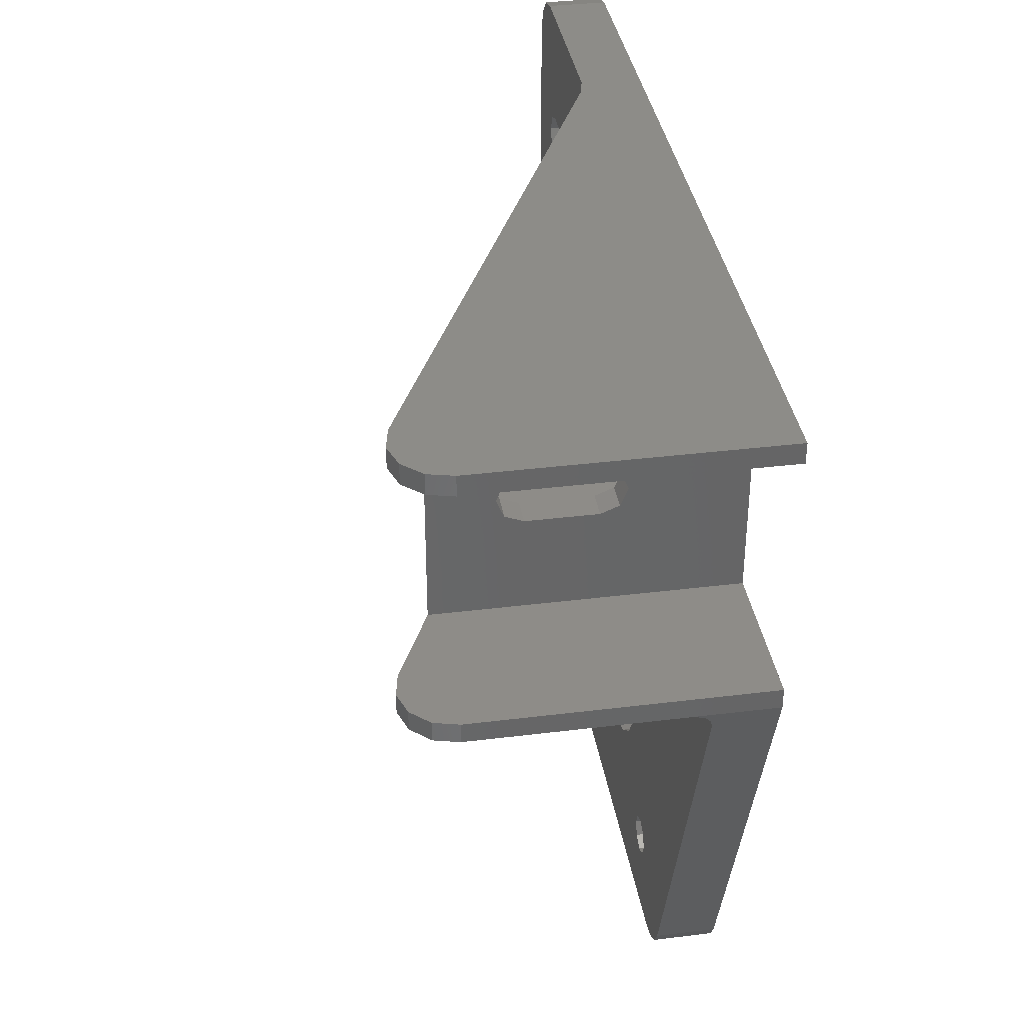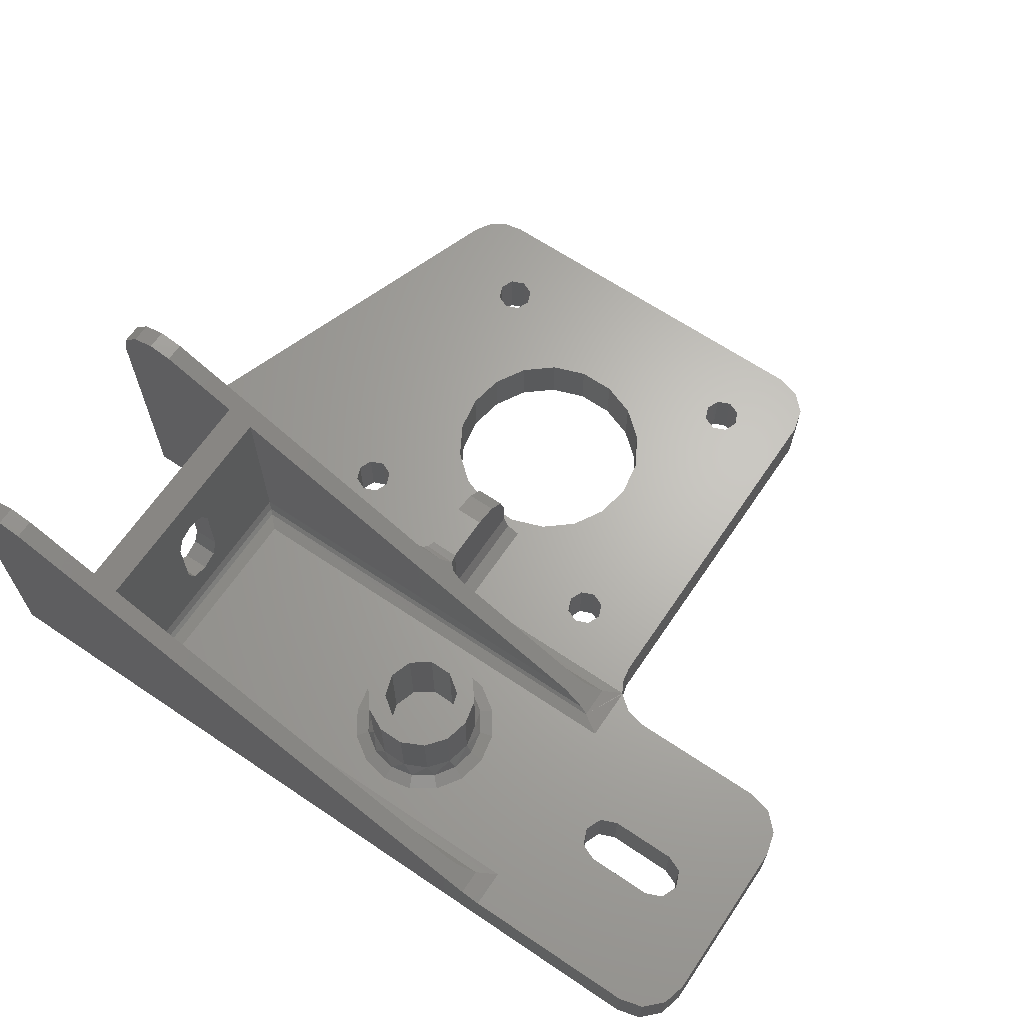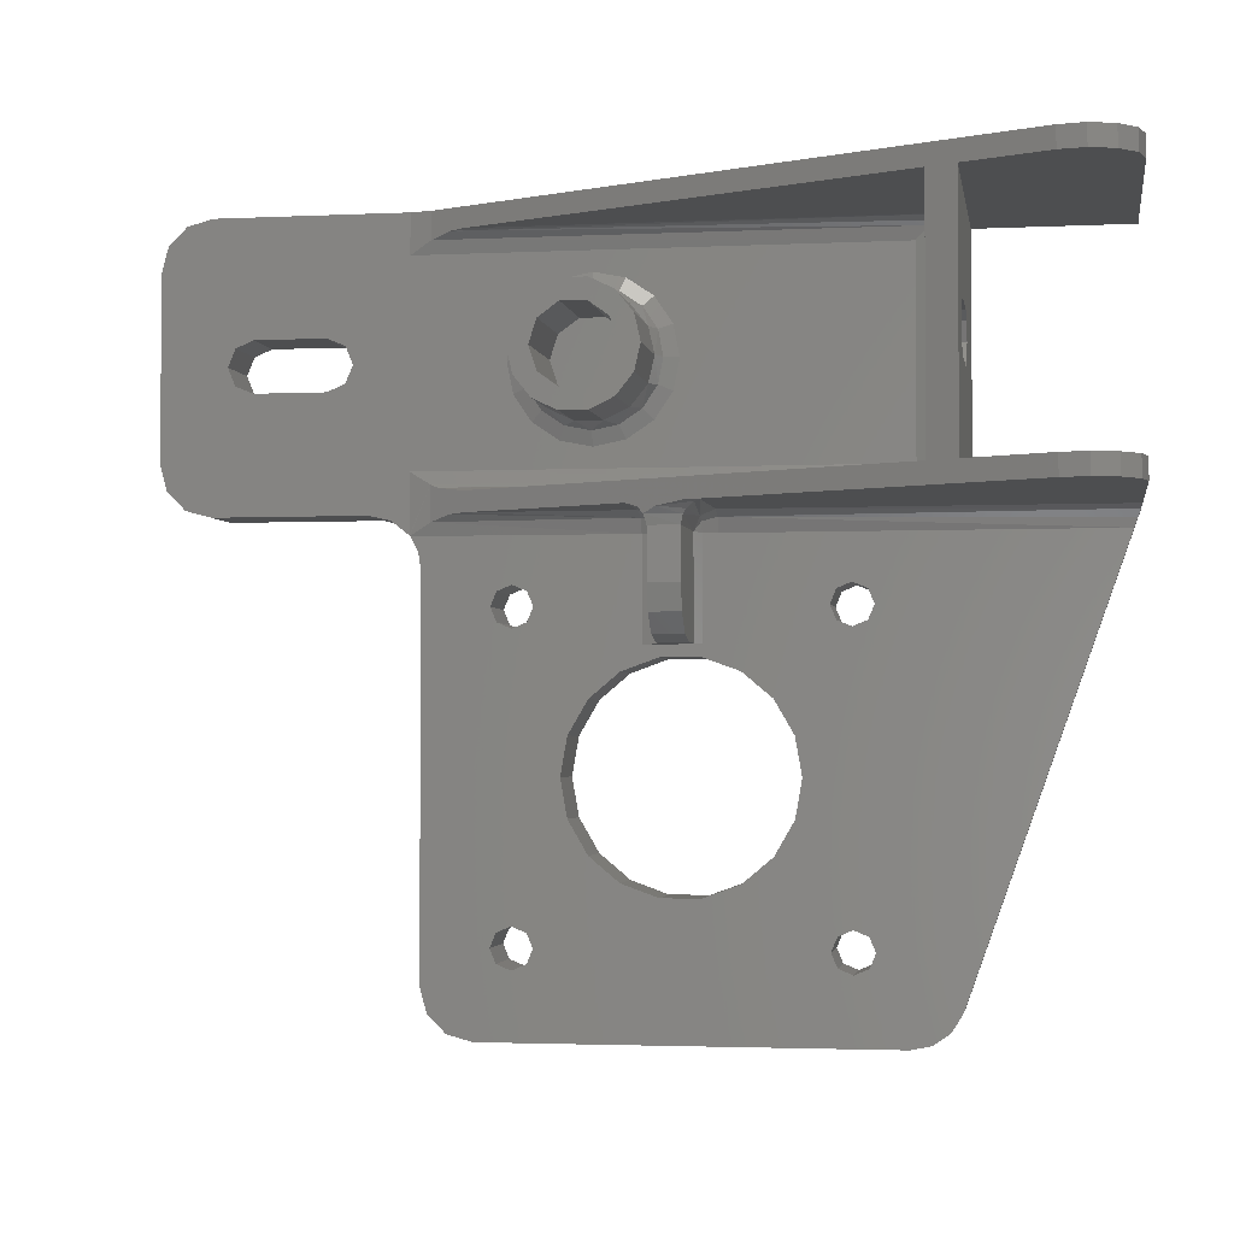
<metadata>
{"format":"stl","ext":"stl","renderer":"f3d","projection":"perspective","resolution":1024,"background":"white","views":[{"elev":36.7,"azim":80.9,"up":"+Y"},{"elev":65.5,"azim":-145.9,"up":"+Z"},{"elev":-2.6,"azim":9.5,"up":"+Y"}]}
</metadata>
<code>
# stl→obj: 360 verts, 744 faces
v 25.5 -2 16
v 25.5 -2 8
v 25.72 -1.098 16.22
v 26.09 -0.5858 8
v 26.03 -0.6434 16.53
v 27.5 0 8
v 27.5 0 18
v 26.85 -0.11 17.35
v 20.5 0 15.46
v 20.5 0 8
v 21.67 -0.3755 16
v 21.91 -0.5858 8
v 22.24 -1.008 16.26
v 22.5 -2 8
v 22.5 -2 16
v 57.9 0 32.73
v 26 0 18
v 65 0 8
v 65 0 28.19
v 64.39 0 30.59
v 62.69 0 32.4
v 60.34 0 33.17
v 22.5 -7 16
v 25.5 -7 16
v 57.9 2 32.73
v 50 2 29.08
v 47.28 2 27.82
v 23.41 -0.3978 16.8
v 0.9971 28 6.46
v 0.9971 25.28 6.46
v 2.982 25.9 7.376
v 4.333 26 8
v 47.28 26 27.82
v 57.9 28 32.73
v 50 26 29.08
v 57.9 26 32.73
v 4.333 0 8
v 4.333 2 8
v 2.982 -0.09972 7.376
v 1.74 2.398 6.803
v 0.9971 -0.7237 6.46
v 0.9971 2.724 6.46
v 25.5 -12 8
v 25.5 -11.33 13.5
v 25.5 -12 11
v 25.5 -9.5 15.33
v 22.5 -11.33 13.5
v 22.5 -9.5 15.33
v 22.5 -12 11
v 22.5 -12 8
v 65 2 0
v 65 2 28.19
v 65 2.842e-14 6
v 65 2.842e-14 0
v 20.5 -2 6
v 20.5 -12 6
v 21.91 -2 6.586
v 21.91 -12 6.586
v 15.57 -16.93 6
v 18.5 -14.47 6
v 22.09 -13.17 6
v 10.5 -39.5 6
v 22.09 -34.83 6
v 9.914 -38.09 6
v 5 -48 6
v 9.914 -40.91 6
v 8.5 -41.5 6
v 39.5 -10.5 6
v 32.43 -16.93 6
v 34.34 -20.24 6
v 27.5 -12 6
v 25.91 -13.17 6
v 29.5 -14.47 6
v 38.09 -9.914 6
v 37.5 -8.5 6
v 38.09 -7.086 6
v 27.5 -2 6
v 39.5 -6.5 6
v 64.29 -2 6
v -1 -2 6
v -0.2566 -3.419 6
v 8.5 -6.5 6
v 9.914 -7.086 6
v 44.47 -48 6
v 39.5 -41.5 6
v 38.09 -40.91 6
v 37.5 -39.5 6
v 46.46 -47.59 6
v 48.12 -46.41 6
v 49.18 -44.67 6
v 0 -43 6
v 0.6699 -45.5 6
v 2.5 -47.33 6
v 7.086 -40.91 6
v 6.5 -39.5 6
v 7.086 -38.09 6
v 8.5 -10.5 6
v 7.086 -9.914 6
v 6.5 -8.5 6
v 0 -5 6
v 7.086 -7.086 6
v 10.5 -8.5 6
v 9.914 -9.914 6
v 8.5 -37.5 6
v 18.5 -33.53 6
v 15.57 -31.07 6
v 13.66 -27.76 6
v 13 -24 6
v 13.66 -20.24 6
v 39.5 -37.5 6
v 40.91 -38.09 6
v 35 -24 6
v 34.34 -27.76 6
v 32.43 -31.07 6
v 29.5 -33.53 6
v 25.91 -34.83 6
v 38.09 -38.09 6
v 41.5 -8.5 6
v 40.91 -9.914 6
v 41.5 -39.5 6
v 40.91 -40.91 6
v 40.91 -7.086 6
v 64.87 -0.3736 6.836
v 27.5 -0.5858 6.586
v 64.61 -1.087 6.22
v 26.09 -12 6.586
v 13 -24 0
v 13.66 -20.24 0
v 15.57 -16.93 0
v 18.5 -14.47 0
v 22.09 -13.17 0
v 25.91 -13.17 0
v 29.5 -14.47 0
v 32.43 -16.93 0
v 34.34 -20.24 0
v 35 -24 0
v 26.09 -2 6.586
v 26.09 -1 7
v 20.5 -0.5858 6.586
v -1.032 -1.958 6
v 60.34 2 33.17
v 62.69 2 32.4
v 64.39 2 30.59
v 21.91 -1 7
v -1.098 4 6
v -1.098 -1.873 6
v -5 0 6
v -2.836 -0.4926 6
v -9 11.5 6
v -16 11.5 6
v -20 0 6
v 45.28 24 6
v -1.098 24 6
v 16 22 6
v 19.06 21.39 6
v 45.28 4 6
v -9 16.5 6
v 8.609 17.06 6
v 10.34 19.66 6
v 12.94 21.39 6
v -25 5 6
v -24.33 2.5 6
v -22.5 0.6699 6
v -17.77 12.23 6
v -18.5 14 6
v -17.77 15.77 6
v -25 23 6
v 16 6 6
v 12.94 6.609 6
v 10.34 8.343 6
v 21.66 19.66 6
v 23.39 17.06 6
v 24 14 6
v 23.39 10.94 6
v 21.66 8.343 6
v 19.06 6.609 6
v -22.5 27.33 6
v -24.33 25.5 6
v -20 28 6
v 8.609 10.94 6
v -1.098 28 6
v -16 16.5 6
v 8 14 6
v -7.232 15.77 6
v -6.5 14 6
v -7.232 12.23 6
v 49.18 -44.67 0
v -5 0 0
v -2.5 -0.6699 0
v -0.6699 -2.5 0
v 0 -5 0
v 10 14 8
v 10 14 16
v 10.59 16.6 8
v 10.59 16.6 16
v 12.26 18.69 8
v 12.26 18.69 16
v 14.66 19.85 8
v 14.66 19.85 16
v 17.34 19.85 8
v 17.34 19.85 16
v 19.74 18.69 8
v 19.74 18.69 16
v 21.41 16.6 8
v 21.41 16.6 16
v 22 14 8
v 22 14 16
v 21.41 11.4 8
v 21.41 11.4 16
v 19.74 9.309 8
v 19.74 9.309 16
v 17.34 8.15 8
v 17.34 8.15 16
v 14.66 8.15 8
v 14.66 8.15 16
v 12.26 9.309 8
v 12.26 9.309 16
v 10.59 11.4 8
v 10.59 11.4 16
v 22.08 16.52 6.586
v 22.59 14 6.586
v 9.916 16.52 6.586
v 9.414 14 6.586
v 20.66 18.66 6.586
v 18.52 20.08 6.586
v 16 20.59 6.586
v 13.48 20.08 6.586
v 11.34 18.66 6.586
v 9.916 11.48 6.586
v 22.08 11.48 6.586
v 11.34 9.343 6.586
v 13.48 7.916 6.586
v 16 7.414 6.586
v 18.52 7.916 6.586
v 20.66 9.343 6.586
v 47.28 26 8
v 47.28 12.23 22.09
v 47.28 11.5 20.32
v 47.28 14 22.82
v 47.28 14 11
v 47.28 15.77 11.73
v 47.28 16.5 13.5
v 47.28 16.5 20.32
v 47.28 2 8
v 47.28 11.5 13.5
v 47.28 12.23 11.73
v 47.28 15.77 22.09
v -25 23 0
v -24.33 25.5 0
v -22.5 27.33 0
v -20 28 0
v -20 0 0
v -22.5 0.6699 0
v -24.33 2.5 0
v -25 5 0
v 46.52 2.755 6.435
v 46.91 2.363 6.851
v 47.26 2.016 7.747
v 47.26 25.98 7.747
v 46.91 25.64 6.851
v 46.52 25.25 6.435
v 65 28 0
v 60.34 28 33.17
v 62.69 28 32.4
v 64.39 28 30.59
v 65 28 28.19
v 65 26 0
v 65 26 28.19
v 64.39 26 30.59
v 62.69 26 32.4
v 60.34 26 33.17
v 50 26 0
v 50 2 0
v 50 12.23 11.73
v 50 11.5 13.5
v 50 14 11
v 50 11.5 20.32
v 50 12.23 22.09
v 50 14 22.82
v 50 16.5 20.32
v 50 16.5 13.5
v 50 15.77 11.73
v 50 15.77 22.09
v 17.24 17.8 6
v 14.76 17.8 6
v 19.24 16.35 6
v 12.76 16.35 6
v 20 14 6
v 12 14 6
v 19.24 11.65 6
v 12.76 11.65 6
v 17.24 10.2 6
v 14.76 10.2 6
v 12 14 16
v 12.76 16.35 16
v 14.76 17.8 16
v 17.24 17.8 16
v 19.24 16.35 16
v 20 14 16
v 19.24 11.65 16
v 17.24 10.2 16
v 14.76 10.2 16
v 12.76 11.65 16
v -16 16.5 0
v -17.77 15.77 0
v 9.914 -9.914 0
v 10.5 -8.5 0
v 9.914 -38.09 0
v 22.09 -34.83 0
v 10.5 -39.5 0
v -9 11.5 0
v 38.09 -9.914 0
v 37.5 -8.5 0
v 8.5 -41.5 0
v 9.914 -40.91 0
v 5 -48 0
v 39.5 -6.5 0
v 41.5 -8.5 0
v 40.91 -7.086 0
v 38.09 -7.086 0
v -7.232 15.77 0
v -9 16.5 0
v 37.5 -39.5 0
v 38.09 -40.91 0
v 39.5 -41.5 0
v 44.47 -48 0
v 48.12 -46.41 0
v 46.46 -47.59 0
v -18.5 14 0
v -17.77 12.23 0
v -16 11.5 0
v 8.5 -6.5 0
v -7.232 12.23 0
v -6.5 14 0
v 9.914 -7.086 0
v 0 -43 0
v 6.5 -8.5 0
v 7.086 -9.914 0
v 8.5 -10.5 0
v 7.086 -38.09 0
v 6.5 -39.5 0
v 7.086 -40.91 0
v 2.5 -47.33 0
v 0.6699 -45.5 0
v 7.086 -7.086 0
v 8.5 -37.5 0
v 13.66 -27.76 0
v 15.57 -31.07 0
v 18.5 -33.53 0
v 39.5 -37.5 0
v 38.09 -38.09 0
v 25.91 -34.83 0
v 29.5 -33.53 0
v 32.43 -31.07 0
v 34.34 -27.76 0
v 39.5 -10.5 0
v 40.91 -38.09 0
v 40.91 -40.91 0
v 41.5 -39.5 0
v 40.91 -9.914 0
f 1 2 3
f 3 2 4
f 3 4 5
f 6 7 4
f 4 7 8
f 4 8 5
f 9 10 11
f 11 10 12
f 11 12 13
f 14 15 12
f 12 15 13
f 16 17 7
f 6 18 19
f 6 19 20
f 6 20 21
f 6 21 22
f 6 22 16
f 6 16 7
f 23 24 15
f 15 24 1
f 16 25 26
f 16 26 27
f 11 13 28
f 29 30 31
f 29 31 32
f 29 32 33
f 29 33 34
f 35 36 34
f 35 34 33
f 35 33 27
f 35 27 26
f 17 16 27
f 17 27 9
f 17 9 11
f 17 11 28
f 9 27 37
f 37 27 38
f 37 38 39
f 39 38 40
f 39 40 41
f 41 40 42
f 43 44 45
f 2 1 43
f 43 1 24
f 43 24 44
f 44 24 46
f 23 47 48
f 49 47 50
f 50 47 23
f 50 23 14
f 14 23 15
f 51 52 19
f 51 19 18
f 51 18 53
f 51 53 54
f 7 17 8
f 8 17 28
f 8 28 5
f 5 28 3
f 3 28 13
f 3 13 1
f 1 13 15
f 55 56 57
f 57 56 58
f 57 58 14
f 14 58 50
f 56 59 60
f 56 60 61
f 62 63 64
f 65 66 67
f 68 69 70
f 71 56 61
f 71 61 72
f 71 72 73
f 71 73 69
f 71 69 68
f 71 68 74
f 71 74 75
f 71 75 76
f 77 71 76
f 77 76 78
f 77 78 79
f 55 80 81
f 55 81 82
f 55 82 83
f 55 83 56
f 65 84 85
f 65 85 86
f 65 86 87
f 85 84 88
f 85 88 89
f 85 89 90
f 91 92 93
f 91 93 65
f 91 65 67
f 91 67 94
f 91 94 95
f 91 95 96
f 91 96 97
f 91 97 98
f 91 98 99
f 100 91 99
f 100 99 101
f 100 101 82
f 100 82 81
f 56 83 102
f 56 102 103
f 56 103 97
f 104 64 63
f 104 63 105
f 104 105 106
f 104 106 107
f 104 107 108
f 104 108 109
f 97 96 104
f 97 104 109
f 97 109 59
f 97 59 56
f 110 111 68
f 110 68 70
f 110 70 112
f 110 112 113
f 110 113 114
f 110 114 115
f 110 115 116
f 110 116 117
f 90 118 119
f 90 119 68
f 90 68 111
f 90 111 120
f 90 120 121
f 90 121 85
f 79 78 122
f 79 122 118
f 79 118 90
f 87 117 65
f 65 117 116
f 65 116 66
f 66 116 63
f 66 63 62
f 18 6 123
f 123 6 124
f 123 124 125
f 77 79 124
f 124 79 125
f 45 49 43
f 43 49 50
f 43 50 126
f 126 50 58
f 126 58 71
f 71 58 56
f 108 127 109
f 109 127 128
f 109 128 59
f 59 128 129
f 59 129 60
f 60 129 130
f 60 130 61
f 61 130 131
f 61 131 72
f 72 131 132
f 72 132 73
f 73 132 133
f 73 133 69
f 69 133 134
f 69 134 70
f 70 134 135
f 70 135 112
f 112 135 136
f 2 43 137
f 137 43 126
f 137 126 77
f 77 126 71
f 138 4 2
f 137 138 2
f 6 4 124
f 124 4 138
f 124 138 77
f 77 138 137
f 9 37 10
f 10 37 139
f 139 37 39
f 139 39 41
f 139 41 55
f 55 41 140
f 55 140 80
f 25 16 141
f 141 16 22
f 141 22 142
f 142 22 21
f 142 21 143
f 143 21 20
f 143 20 52
f 52 20 19
f 144 57 14
f 12 144 14
f 55 57 139
f 139 57 144
f 139 144 10
f 10 144 12
f 49 45 47
f 47 45 44
f 47 44 48
f 48 44 46
f 48 46 23
f 23 46 24
f 145 146 42
f 42 146 140
f 42 140 41
f 145 147 148
f 145 148 146
f 149 150 151
f 152 153 154
f 152 154 155
f 152 155 156
f 153 157 158
f 153 158 159
f 153 159 160
f 153 160 154
f 161 162 163
f 161 163 151
f 161 151 150
f 161 150 164
f 161 164 165
f 161 165 166
f 161 166 167
f 145 156 168
f 145 168 169
f 145 169 170
f 156 155 171
f 156 171 172
f 156 172 173
f 156 173 174
f 156 174 175
f 156 175 176
f 156 176 168
f 177 178 179
f 179 178 167
f 170 180 145
f 145 180 149
f 145 149 147
f 147 149 151
f 153 181 157
f 157 181 179
f 157 179 182
f 182 179 167
f 182 167 166
f 158 157 183
f 183 157 184
f 183 184 185
f 183 185 180
f 180 185 186
f 180 186 149
f 90 187 79
f 79 187 54
f 79 54 125
f 125 54 123
f 123 54 53
f 123 53 18
f 147 188 148
f 148 188 189
f 148 189 146
f 146 189 140
f 140 189 190
f 140 190 80
f 191 100 190
f 190 100 81
f 190 81 80
f 192 193 194
f 194 193 195
f 194 195 196
f 196 195 197
f 196 197 198
f 198 197 199
f 198 199 200
f 200 199 201
f 200 201 202
f 202 201 203
f 202 203 204
f 204 203 205
f 204 205 206
f 206 205 207
f 206 207 208
f 208 207 209
f 208 209 210
f 210 209 211
f 210 211 212
f 212 211 213
f 212 213 214
f 214 213 215
f 214 215 216
f 216 215 217
f 216 217 218
f 218 217 219
f 218 219 192
f 192 219 193
f 220 204 206
f 221 220 206
f 222 223 192
f 194 222 192
f 220 224 204
f 224 225 202
f 204 224 202
f 225 226 200
f 202 225 200
f 226 227 198
f 200 226 198
f 227 228 196
f 198 227 196
f 228 222 194
f 196 228 194
f 221 173 220
f 220 173 172
f 220 172 224
f 224 172 171
f 224 171 225
f 225 171 155
f 225 155 226
f 226 155 154
f 226 154 227
f 227 154 160
f 227 160 228
f 228 160 159
f 228 159 222
f 222 159 158
f 222 158 223
f 223 158 183
f 229 218 192
f 223 229 192
f 230 221 206
f 208 230 206
f 229 231 218
f 231 232 216
f 218 231 216
f 232 233 214
f 216 232 214
f 233 234 212
f 214 233 212
f 234 235 210
f 212 234 210
f 235 230 208
f 210 235 208
f 223 183 229
f 229 183 180
f 229 180 231
f 231 180 170
f 231 170 232
f 232 170 169
f 232 169 233
f 233 169 168
f 233 168 234
f 234 168 176
f 234 176 235
f 235 176 175
f 235 175 230
f 230 175 174
f 230 174 221
f 221 174 173
f 30 29 153
f 153 29 181
f 236 33 32
f 237 238 27
f 239 237 27
f 236 240 241
f 236 241 242
f 236 242 243
f 236 243 33
f 244 27 238
f 244 238 245
f 244 245 246
f 244 246 240
f 244 240 236
f 33 243 247
f 33 247 239
f 33 239 27
f 38 27 244
f 248 167 249
f 249 167 178
f 249 178 250
f 250 178 177
f 250 177 251
f 251 177 179
f 252 151 253
f 253 151 163
f 253 163 254
f 254 163 162
f 254 162 255
f 255 162 161
f 156 145 256
f 256 145 42
f 256 42 257
f 257 42 40
f 257 40 258
f 258 40 38
f 258 38 244
f 244 236 258
f 258 236 259
f 258 259 257
f 257 259 260
f 257 260 256
f 256 260 261
f 256 261 156
f 156 261 152
f 153 152 30
f 30 152 261
f 30 261 31
f 31 261 260
f 31 260 259
f 236 32 259
f 259 32 31
f 262 251 179
f 262 179 181
f 262 181 29
f 262 29 34
f 262 34 263
f 262 263 264
f 262 264 265
f 262 265 266
f 267 262 268
f 268 262 266
f 267 268 269
f 267 269 270
f 267 270 271
f 267 271 36
f 267 36 35
f 267 35 272
f 34 36 263
f 263 36 271
f 263 271 264
f 264 271 270
f 264 270 265
f 265 270 269
f 265 269 266
f 266 269 268
f 273 26 25
f 273 25 141
f 273 141 142
f 273 142 143
f 273 143 52
f 273 52 51
f 274 275 273
f 276 274 273
f 26 273 275
f 26 275 277
f 26 277 278
f 26 278 279
f 272 35 280
f 272 280 281
f 272 281 282
f 272 282 276
f 272 276 273
f 35 26 279
f 35 279 283
f 35 283 280
f 243 280 247
f 247 280 283
f 247 283 239
f 239 283 279
f 239 279 237
f 237 279 278
f 237 278 238
f 238 278 277
f 281 280 242
f 242 280 243
f 245 275 246
f 246 275 274
f 246 274 240
f 240 274 276
f 240 276 241
f 241 276 282
f 241 282 242
f 242 282 281
f 245 238 275
f 275 238 277
f 284 285 286
f 286 285 287
f 286 287 288
f 288 287 289
f 288 289 290
f 290 289 291
f 290 291 292
f 292 291 293
f 294 289 295
f 295 289 287
f 295 287 296
f 296 287 285
f 296 285 297
f 297 285 284
f 297 284 298
f 298 284 286
f 298 286 299
f 299 286 288
f 299 288 300
f 300 288 290
f 300 290 301
f 301 290 292
f 301 292 302
f 302 292 293
f 302 293 303
f 303 293 291
f 303 291 294
f 294 291 289
f 213 211 215
f 215 211 301
f 215 301 217
f 217 301 302
f 217 302 219
f 219 302 303
f 219 303 193
f 193 303 294
f 193 294 195
f 195 294 295
f 195 295 197
f 197 295 296
f 197 296 199
f 199 296 297
f 199 297 201
f 201 297 203
f 203 297 205
f 205 297 298
f 205 298 207
f 207 298 299
f 207 299 209
f 209 299 300
f 209 300 211
f 211 300 301
f 304 305 248
f 131 306 307
f 308 309 310
f 189 188 311
f 312 132 313
f 314 315 316
f 272 262 267
f 273 317 272
f 54 187 318
f 54 318 319
f 54 319 317
f 54 317 273
f 54 273 51
f 251 262 272
f 251 272 317
f 251 317 320
f 251 320 313
f 251 313 132
f 251 132 321
f 251 321 322
f 316 323 324
f 316 324 325
f 316 325 326
f 325 187 327
f 325 327 328
f 325 328 326
f 255 248 305
f 255 305 329
f 255 329 330
f 255 330 331
f 332 191 190
f 332 190 189
f 332 189 311
f 332 311 333
f 332 333 334
f 332 334 321
f 332 321 335
f 336 337 338
f 336 338 339
f 336 339 340
f 336 340 341
f 336 341 342
f 336 342 314
f 336 314 316
f 336 316 343
f 336 343 344
f 191 332 345
f 191 345 337
f 191 337 336
f 346 128 127
f 346 127 347
f 346 347 348
f 346 348 349
f 346 349 309
f 346 309 308
f 339 306 131
f 339 131 130
f 339 130 129
f 339 129 128
f 339 128 346
f 339 346 340
f 350 351 352
f 350 352 353
f 350 353 354
f 350 354 355
f 350 355 136
f 350 136 135
f 356 357 350
f 356 350 135
f 356 135 134
f 356 134 133
f 356 133 132
f 356 132 312
f 187 325 358
f 187 358 359
f 187 359 357
f 187 357 356
f 187 356 360
f 187 360 318
f 311 188 331
f 331 188 252
f 331 252 255
f 255 252 253
f 255 253 254
f 322 304 251
f 251 304 248
f 251 248 250
f 250 248 249
f 351 323 352
f 352 323 316
f 352 316 309
f 309 316 315
f 309 315 310
f 321 132 335
f 335 132 131
f 335 131 307
f 151 252 147
f 147 252 188
f 336 91 191
f 191 91 100
f 255 161 248
f 248 161 167
f 65 316 84
f 84 316 326
f 316 65 343
f 343 65 93
f 343 93 344
f 344 93 92
f 344 92 336
f 336 92 91
f 187 90 327
f 327 90 89
f 327 89 328
f 328 89 88
f 328 88 326
f 326 88 84
f 331 150 311
f 311 150 149
f 157 322 184
f 184 322 321
f 184 321 185
f 185 321 334
f 185 334 186
f 186 334 333
f 186 333 149
f 149 333 311
f 322 157 304
f 304 157 182
f 150 331 164
f 164 331 330
f 164 330 165
f 165 330 329
f 165 329 166
f 166 329 305
f 166 305 182
f 182 305 304
f 120 359 121
f 121 359 358
f 121 358 85
f 85 358 325
f 85 325 86
f 86 325 324
f 86 324 87
f 87 324 323
f 87 323 117
f 117 323 351
f 117 351 110
f 110 351 350
f 110 350 111
f 111 350 357
f 111 357 120
f 120 357 359
f 62 310 66
f 66 310 315
f 66 315 67
f 67 315 314
f 67 314 94
f 94 314 342
f 94 342 95
f 95 342 341
f 95 341 96
f 96 341 340
f 96 340 104
f 104 340 346
f 104 346 64
f 64 346 308
f 64 308 62
f 62 308 310
f 102 307 103
f 103 307 306
f 103 306 97
f 97 306 339
f 97 339 98
f 98 339 338
f 98 338 99
f 99 338 337
f 99 337 101
f 101 337 345
f 101 345 82
f 82 345 332
f 82 332 83
f 83 332 335
f 83 335 102
f 102 335 307
f 118 318 119
f 119 318 360
f 119 360 68
f 68 360 356
f 68 356 74
f 74 356 312
f 74 312 75
f 75 312 313
f 75 313 76
f 76 313 320
f 76 320 78
f 78 320 317
f 78 317 122
f 122 317 319
f 122 319 118
f 118 319 318
f 112 136 113
f 113 136 355
f 113 355 114
f 114 355 354
f 114 354 115
f 115 354 353
f 115 353 116
f 116 353 352
f 116 352 63
f 63 352 309
f 63 309 105
f 105 309 349
f 105 349 106
f 106 349 348
f 106 348 107
f 107 348 347
f 107 347 108
f 108 347 127

</code>
